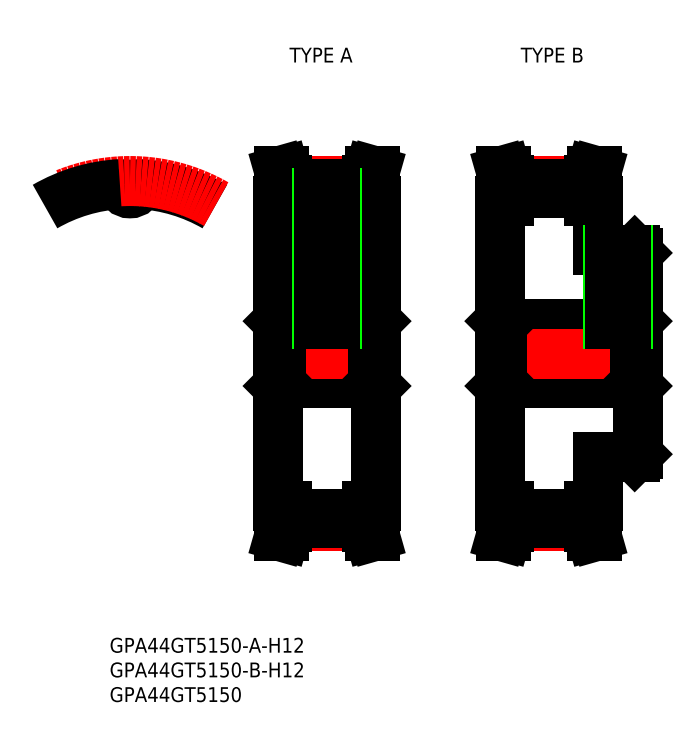
<metadata>
{"format":"dxf","ext":"dxf","renderer":"ezdxf+matplotlib","layout":"modelspace","background":"white","min_lineweight":24,"dpi":150}
</metadata>
<code>
0
SECTION
2
ENTITIES
0
INSERT
8
0
2
*U2
10
0
20
0
30
0
0
INSERT
8
0
2
*U3
10
0
20
0
30
0
0
INSERT
8
0
2
*U4
10
0
20
0
30
0
0
INSERT
8
0
2
*U5
10
0
20
0
30
0
0
INSERT
8
0
2
*U6
10
0
20
0
30
0
0
LINE
8
CENTER
10
-2.3e-15
20
30.52
30
0
11
-2.3e-15
21
37.02
31
0
0
ARC
8
0
10
2.02
20
34.1
30
0
40
0.2895
50
86.61
51
175.6
0
ARC
8
0
10
-4.6e-15
20
34.25
30
0
40
1.737
50
184.4
51
355.6
0
ARC
8
0
10
-2.02
20
34.1
30
0
40
0.2895
50
4.424
51
93.39
0
ARC
8
0
10
0
20
0
30
0
40
34.45
50
60
51
86.61
0
ARC
8
CENTER
10
0
20
0
30
0
40
35.02
50
60
51
120
0
ARC
8
0
10
0
20
0
30
0
40
34.45
50
93.39
51
120
0
LINE
8
0
10
30
20
31
30
0
11
30
21
-31
31
0
0
LINE
8
0
10
50
20
31
30
0
11
50
21
-31
31
0
0
LINE
8
CENTER
10
31.85
20
-35.02
30
0
11
48.15
21
-35.02
31
0
0
LINE
8
0
10
31.85
20
-32.52
30
0
11
48.15
21
-32.52
31
0
0
LINE
8
0
10
31.85
20
-34.45
30
0
11
48.15
21
-34.45
31
0
0
LINE
8
0
10
30.58
20
-6
30
0
11
49.42
21
-6
31
0
0
LINE
8
0
10
30.58
20
6
30
0
11
49.42
21
6
31
0
0
LINE
8
CENTER
10
28
20
0
30
0
11
52
21
0
31
0
0
LINE
8
0
10
30
20
-6.579
30
0
11
30.58
21
-6
31
0
0
LINE
8
0
10
30
20
6.579
30
0
11
30.58
21
6
31
0
0
LINE
8
0
10
50
20
-6.579
30
0
11
49.42
21
-6
31
0
0
LINE
8
0
10
50
20
6.579
30
0
11
49.42
21
6
31
0
0
LINE
8
CENTER
10
31.85
20
35.02
30
0
11
48.15
21
35.02
31
0
0
LINE
8
0
10
31.85
20
32.52
30
0
11
48.15
21
32.52
31
0
0
LINE
8
0
10
31.85
20
34.45
30
0
11
48.15
21
34.45
31
0
0
LINE
8
0
10
30.85
20
35.07
30
0
11
30.85
21
31
31
0
0
LINE
8
0
10
31.85
20
31
30
0
11
30
21
31
31
0
0
LINE
8
0
10
31.85
20
35.2
30
0
11
31.85
21
31
31
0
0
LINE
8
0
10
30.3
20
37
30
0
11
31.34
21
37
31
0
0
LINE
8
0
10
30.85
20
35.07
30
0
11
30.3
21
37
31
0
0
LINE
8
0
10
31.85
20
35.2
30
0
11
31.34
21
37
31
0
0
LINE
8
0
10
30.85
20
-35.06
30
0
11
30.85
21
-31
31
0
0
LINE
8
0
10
31.85
20
-31
30
0
11
30
21
-31
31
0
0
LINE
8
0
10
31.85
20
-35.2
30
0
11
31.85
21
-31
31
0
0
LINE
8
0
10
30.3
20
-37
30
0
11
31.34
21
-37
31
0
0
LINE
8
0
10
30.85
20
-35.06
30
0
11
30.3
21
-37
31
0
0
LINE
8
0
10
31.85
20
-35.2
30
0
11
31.34
21
-37
31
0
0
LINE
8
0
10
30.58
20
6
30
0
11
30.58
21
-6
31
0
0
LINE
8
0
10
49.15
20
35.07
30
0
11
49.15
21
31
31
0
0
LINE
8
0
10
48.15
20
31
30
0
11
50
21
31
31
0
0
LINE
8
0
10
48.15
20
35.2
30
0
11
48.15
21
31
31
0
0
LINE
8
0
10
49.7
20
37
30
0
11
48.66
21
37
31
0
0
LINE
8
0
10
49.7
20
37
30
0
11
49.15
21
35.07
31
0
0
LINE
8
0
10
48.66
20
37
30
0
11
48.15
21
35.2
31
0
0
LINE
8
0
10
49.15
20
-35.06
30
0
11
49.15
21
-31
31
0
0
LINE
8
0
10
48.15
20
-31
30
0
11
50
21
-31
31
0
0
LINE
8
0
10
48.15
20
-35.2
30
0
11
48.15
21
-31
31
0
0
LINE
8
0
10
49.7
20
-37
30
0
11
48.66
21
-37
31
0
0
LINE
8
0
10
49.7
20
-37
30
0
11
49.15
21
-35.06
31
0
0
LINE
8
0
10
48.66
20
-37
30
0
11
48.15
21
-35.2
31
0
0
LINE
8
0
10
49.42
20
6
30
0
11
49.42
21
-6
31
0
0
LINE
8
0
10
75
20
31
30
0
11
75
21
-31
31
0
0
LINE
8
0
10
95
20
31
30
0
11
95
21
21
31
0
0
LINE
8
CENTER
10
76.85
20
-35.02
30
0
11
93.15
21
-35.02
31
0
0
LINE
8
0
10
76.85
20
-32.52
30
0
11
93.15
21
-32.52
31
0
0
LINE
8
0
10
76.85
20
-34.45
30
0
11
93.15
21
-34.45
31
0
0
LINE
8
0
10
75.58
20
-6
30
0
11
102.4
21
-6
31
0
0
LINE
8
0
10
75.58
20
6
30
0
11
102.4
21
6
31
0
0
LINE
8
CENTER
10
73
20
-1.53e-14
30
0
11
105
21
-1.53e-14
31
0
0
LINE
8
0
10
75
20
-6.579
30
0
11
75.58
21
-6
31
0
0
LINE
8
0
10
75
20
6.579
30
0
11
75.58
21
6
31
0
0
LINE
8
CENTER
10
76.85
20
35.01
30
0
11
93.15
21
35.01
31
0
0
LINE
8
0
10
76.85
20
32.51
30
0
11
93.15
21
32.51
31
0
0
LINE
8
0
10
76.85
20
34.45
30
0
11
93.15
21
34.45
31
0
0
LINE
8
0
10
75.85
20
35.07
30
0
11
75.85
21
31
31
0
0
LINE
8
0
10
76.85
20
31
30
0
11
75
21
31
31
0
0
LINE
8
0
10
76.85
20
35.2
30
0
11
76.85
21
31
31
0
0
LINE
8
0
10
75.3
20
37
30
0
11
76.34
21
37
31
0
0
LINE
8
0
10
75.85
20
35.07
30
0
11
75.3
21
37
31
0
0
LINE
8
0
10
76.85
20
35.2
30
0
11
76.34
21
37
31
0
0
LINE
8
0
10
75.85
20
-35.06
30
0
11
75.85
21
-31
31
0
0
LINE
8
0
10
76.85
20
-31
30
0
11
75
21
-31
31
0
0
LINE
8
0
10
76.85
20
-35.2
30
0
11
76.85
21
-31
31
0
0
LINE
8
0
10
75.3
20
-37
30
0
11
76.34
21
-37
31
0
0
LINE
8
0
10
75.85
20
-35.06
30
0
11
75.3
21
-37
31
0
0
LINE
8
0
10
76.85
20
-35.2
30
0
11
76.34
21
-37
31
0
0
LINE
8
0
10
75.58
20
6
30
0
11
75.58
21
-6
31
0
0
LINE
8
0
10
94.15
20
35.07
30
0
11
94.15
21
31
31
0
0
LINE
8
0
10
93.15
20
31
30
0
11
95
21
31
31
0
0
LINE
8
0
10
93.15
20
35.2
30
0
11
93.15
21
31
31
0
0
LINE
8
0
10
94.7
20
37
30
0
11
93.66
21
37
31
0
0
LINE
8
0
10
94.7
20
37
30
0
11
94.15
21
35.07
31
0
0
LINE
8
0
10
93.66
20
37
30
0
11
93.15
21
35.2
31
0
0
LINE
8
0
10
94.15
20
-35.06
30
0
11
94.15
21
-31
31
0
0
LINE
8
0
10
93.15
20
-31
30
0
11
95
21
-31
31
0
0
LINE
8
0
10
93.15
20
-35.2
30
0
11
93.15
21
-31
31
0
0
LINE
8
0
10
94.7
20
-37
30
0
11
93.66
21
-37
31
0
0
LINE
8
0
10
94.7
20
-37
30
0
11
94.15
21
-35.06
31
0
0
LINE
8
0
10
93.66
20
-37
30
0
11
93.15
21
-35.2
31
0
0
LINE
8
0
10
103
20
-6.579
30
0
11
102.4
21
-6
31
0
0
LINE
8
0
10
103
20
6.579
30
0
11
102.4
21
6
31
0
0
LINE
8
0
10
102.4
20
6
30
0
11
102.4
21
-6
31
0
0
LINE
8
0
10
103
20
20.42
30
0
11
103
21
-20.42
31
0
0
LINE
8
0
10
102.4
20
-21
30
0
11
95
21
-21
31
0
0
LINE
8
0
10
102.4
20
21
30
0
11
95
21
21
31
0
0
LINE
8
0
10
95
20
-21
30
0
11
95
21
-31
31
0
0
LINE
8
0
10
102.4
20
-21
30
0
11
103
21
-20.42
31
0
0
LINE
8
0
10
102.4
20
21
30
0
11
103
21
20.42
31
0
0
LINE
8
CENTER
10
40
20
34.52
30
0
11
40
21
4
31
0
0
LINE
8
0
10
38
20
32.52
30
0
11
38
21
6
31
0
0
LINE
8
0
10
42
20
32.52
30
0
11
42
21
6
31
0
0
LINE
8
0
10
38.38
20
32.52
30
0
11
38.38
21
6
31
0
0
LINE
8
0
10
41.62
20
32.52
30
0
11
41.62
21
6
31
0
0
LINE
8
CENTER
10
99
20
23
30
0
11
99
21
4
31
0
0
LINE
8
0
10
97
20
21
30
0
11
97
21
6
31
0
0
LINE
8
0
10
101
20
21
30
0
11
101
21
6
31
0
0
LINE
8
0
10
97.38
20
21
30
0
11
97.38
21
6
31
0
0
LINE
8
0
10
100.6
20
21
30
0
11
100.6
21
6
31
0
0
ENDSEC
0
EOF

</code>
